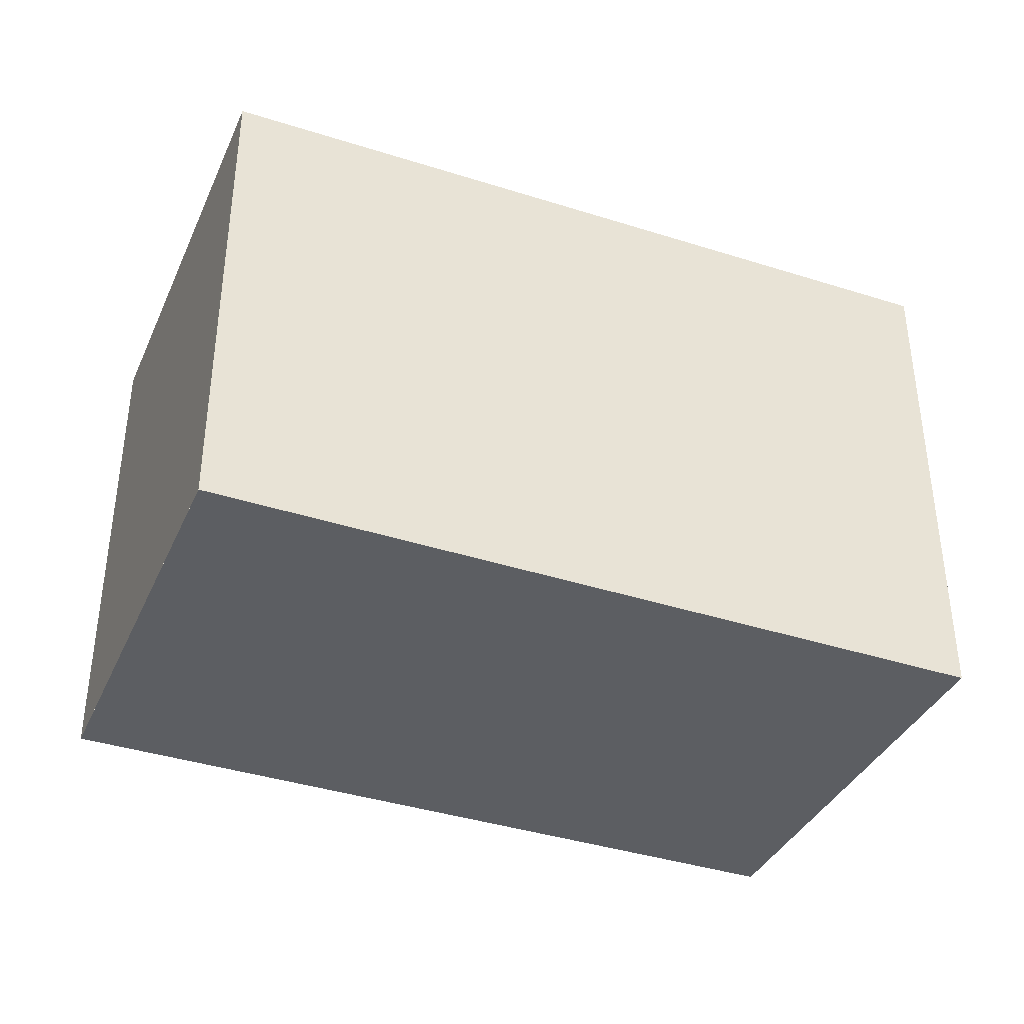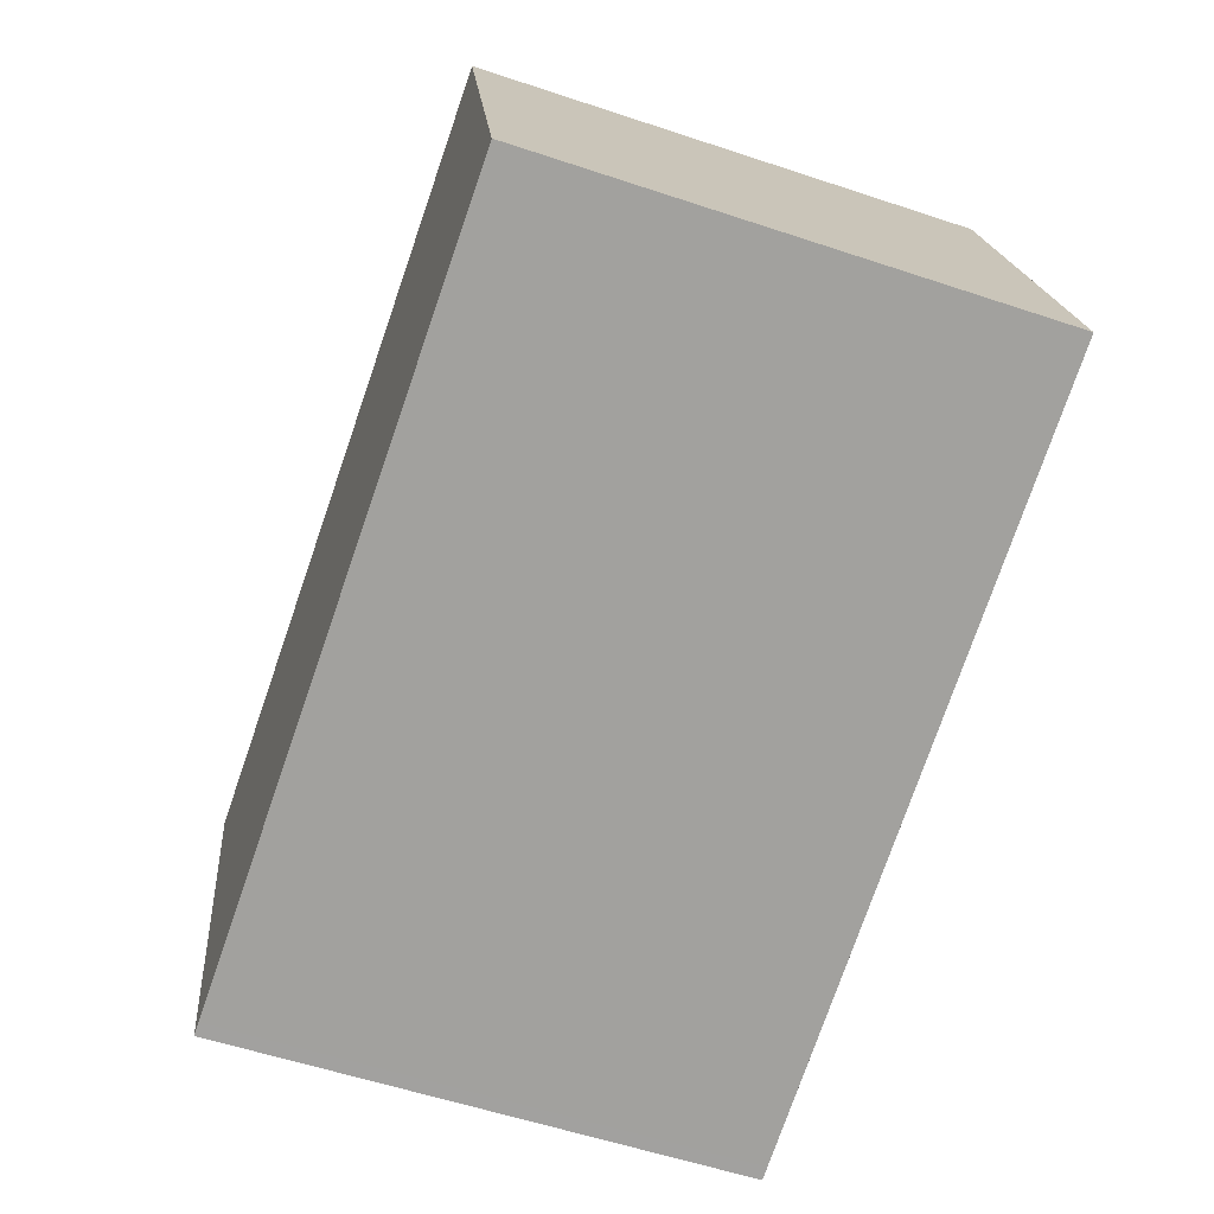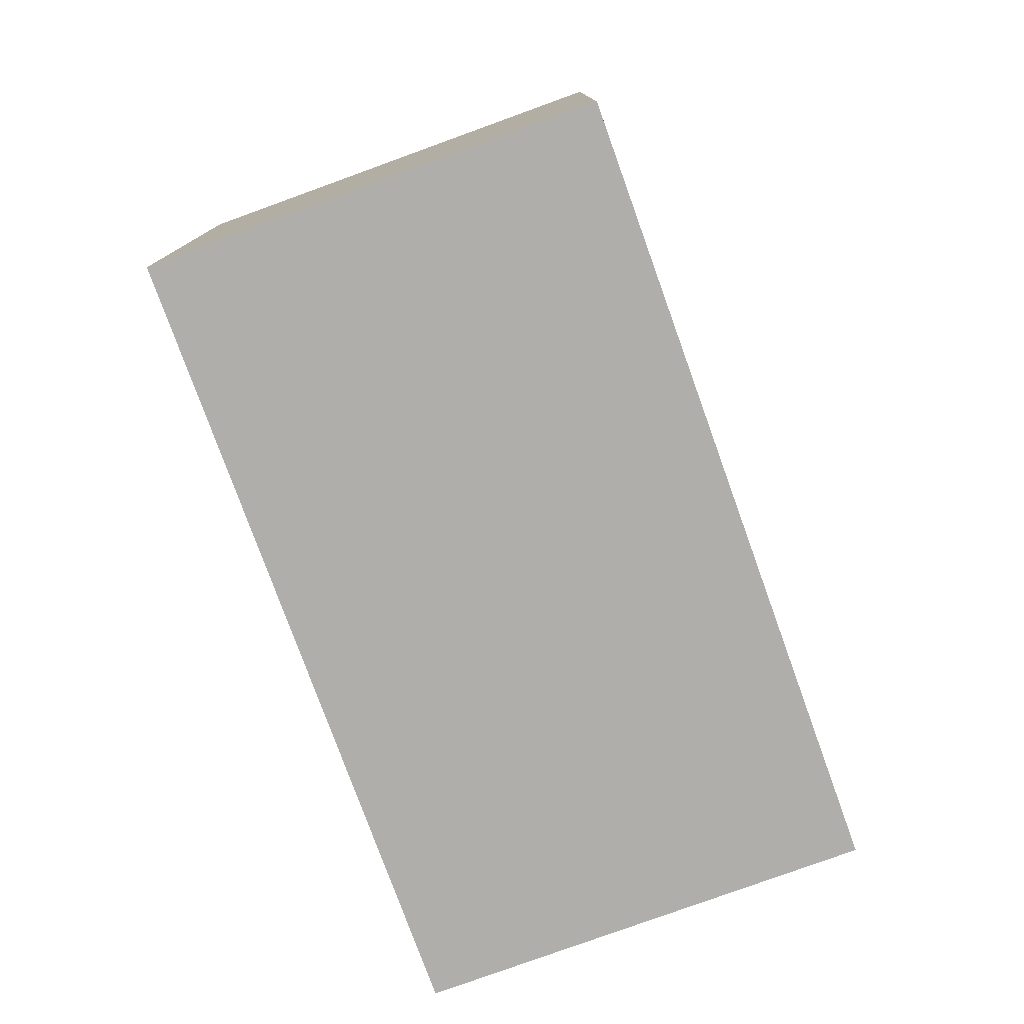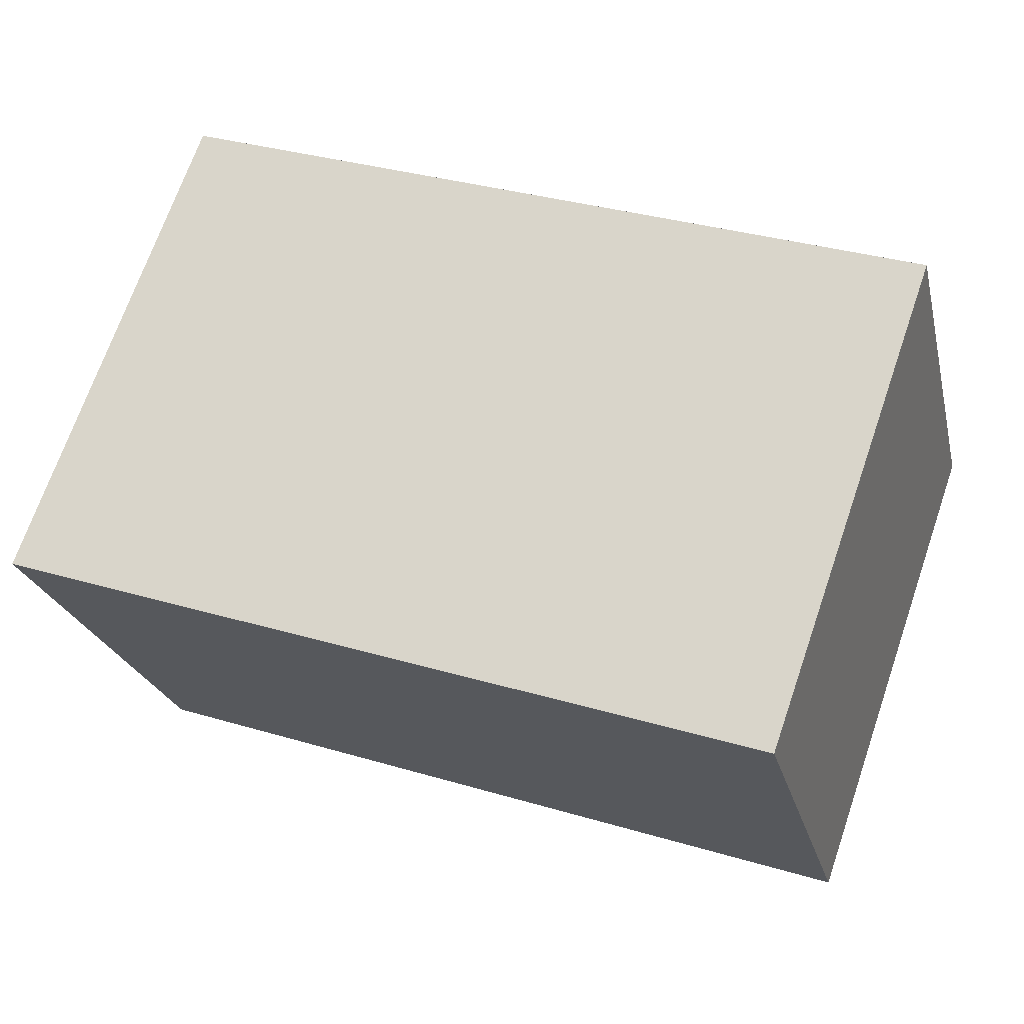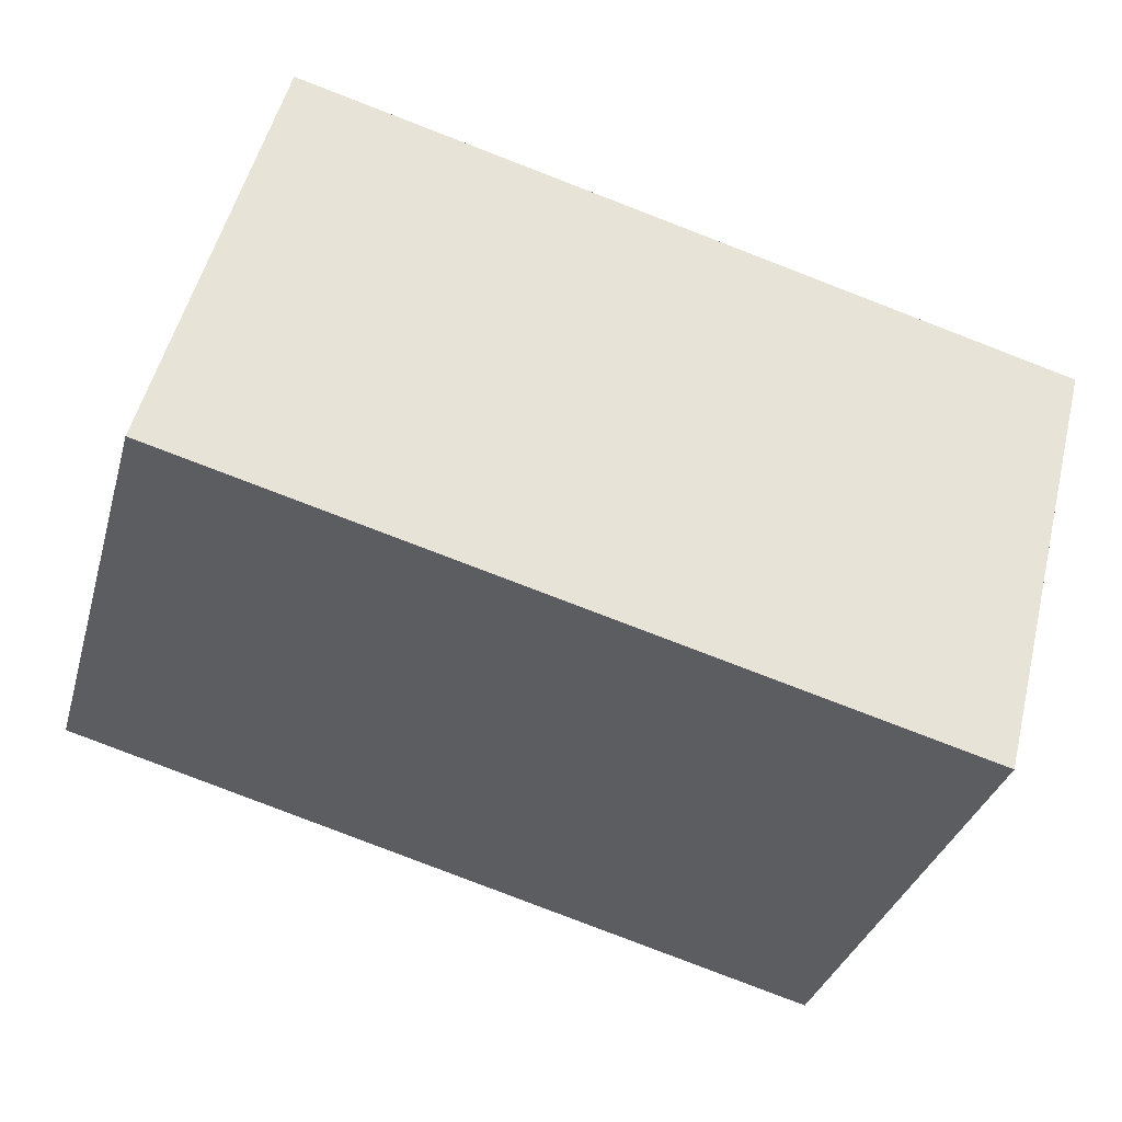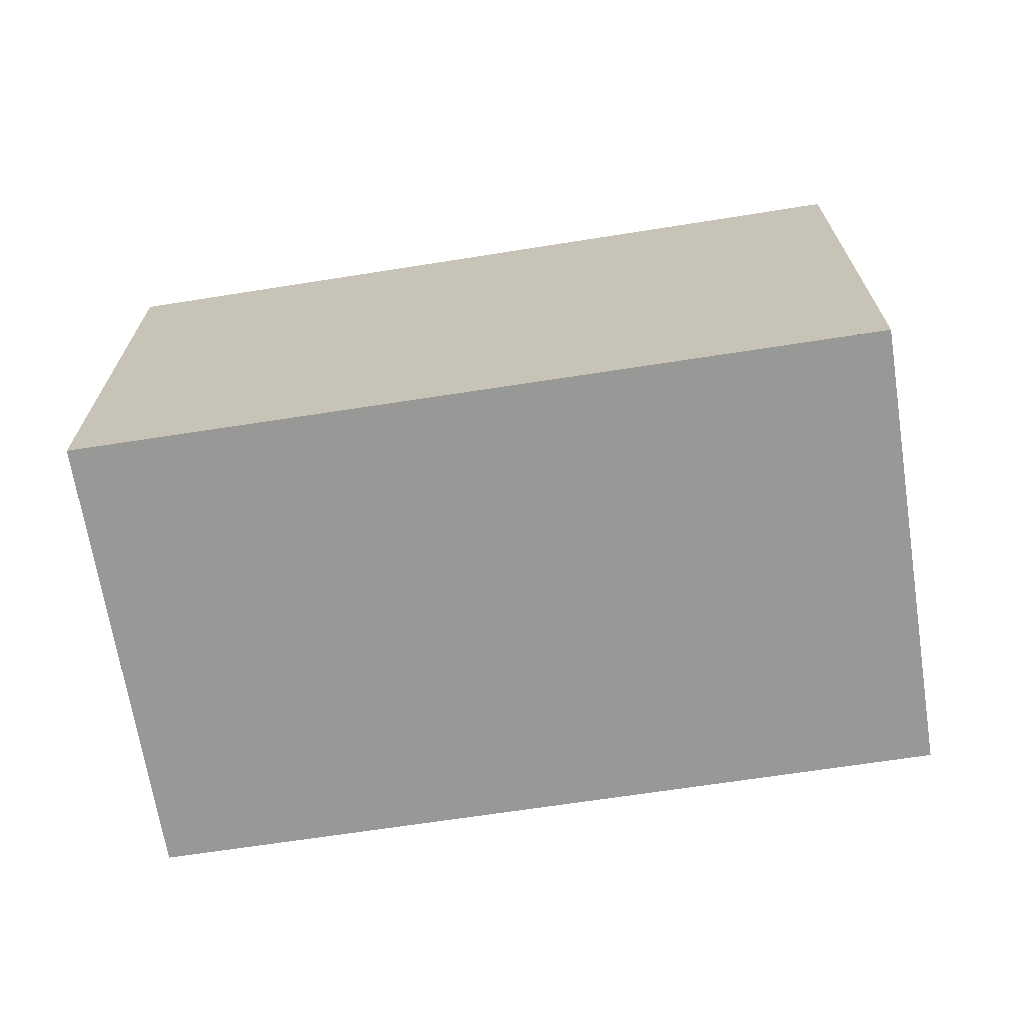
<metadata>
{"format":"obj","ext":"obj","renderer":"f3d","projection":"perspective","resolution":1024,"background":"white","views":[{"elev":-37.8,"azim":171.9,"up":"+Z"},{"elev":-57.9,"azim":71.0,"up":"+Y"},{"elev":-77.7,"azim":-55.6,"up":"+Z"},{"elev":70.4,"azim":19.1,"up":"+Y"},{"elev":-33.9,"azim":164.7,"up":"+Y"},{"elev":-68.5,"azim":-156.7,"up":"+Z"}]}
</metadata>
<code>
v -425 -1807 2.252
v -421.6 -1806 2.202
v -421.1 -1808 2.198
v -424.5 -1809 2.247
v -421.6 -1806 2.202
v -424.9 -1807 2.252
v -424.9 -1807 2.251
v -424.4 -1809 2.246
v -424.9 -1807 2.251
v -421.1 -1808 2.198
v -424.4 -1809 2.246
v -424.5 -1809 2.247
v -421.1 -1808 2.198
v -421.1 -1808 2.199
v -421.6 -1806 2.203
v -421.6 -1806 2.203
v -424.9 -1807 2.251
v -425 -1807 2.252
v -425 -1807 0
v -424.9 -1807 4.441e-16
v -421.6 -1806 2.202
v -421.6 -1806 2.202
v -421.6 -1806 0
v -421.6 -1806 0
v -421.1 -1808 2.198
v -421.1 -1808 2.198
v -421.1 -1808 0
v -421.1 -1808 0
v -424.5 -1809 2.247
v -424.5 -1809 2.247
v -424.5 -1809 0
v -424.5 -1809 0
v -421.1 -1808 2.198
v -421.6 -1806 2.202
v -421.6 -1806 0
v -421.1 -1808 0
v -425 -1807 2.252
v -424.9 -1807 2.252
v -424.9 -1807 4.441e-16
v -425 -1807 0
v -424.5 -1809 2.247
v -424.4 -1809 2.246
v -424.4 -1809 0
v -424.5 -1809 0
v -421.6 -1806 2.203
v -424.9 -1807 2.251
v -424.9 -1807 4.441e-16
v -421.6 -1806 0
v -421.1 -1808 2.198
v -421.1 -1808 2.198
v -421.1 -1808 0
v -421.1 -1808 0
v -424.9 -1807 2.252
v -424.5 -1809 2.247
v -424.5 -1809 0
v -424.9 -1807 4.441e-16
v -424.4 -1809 2.246
v -421.1 -1808 2.198
v -421.1 -1808 0
v -424.4 -1809 0
v -421.6 -1806 2.202
v -421.6 -1806 2.203
v -421.6 -1806 0
v -421.6 -1806 0
v -425 -1807 0
v -421.6 -1806 0
v -421.1 -1808 0
v -424.5 -1809 0
f 7 6 1 9
f 12 6 7 11
f 15 5 10 14
f 16 2 5 15
f 14 10 3 13
f 11 8 4 12
f 13 8 11 14
f 14 11 7 15
f 15 7 9 16
f 18 19 20 17
f 22 23 24 21
f 26 27 28 25
f 30 31 32 29
f 34 35 36 33
f 38 39 40 37
f 42 43 44 41
f 46 47 48 45
f 50 51 52 49
f 54 55 56 53
f 58 59 60 57
f 62 63 64 61
f 66 67 68 65

</code>
